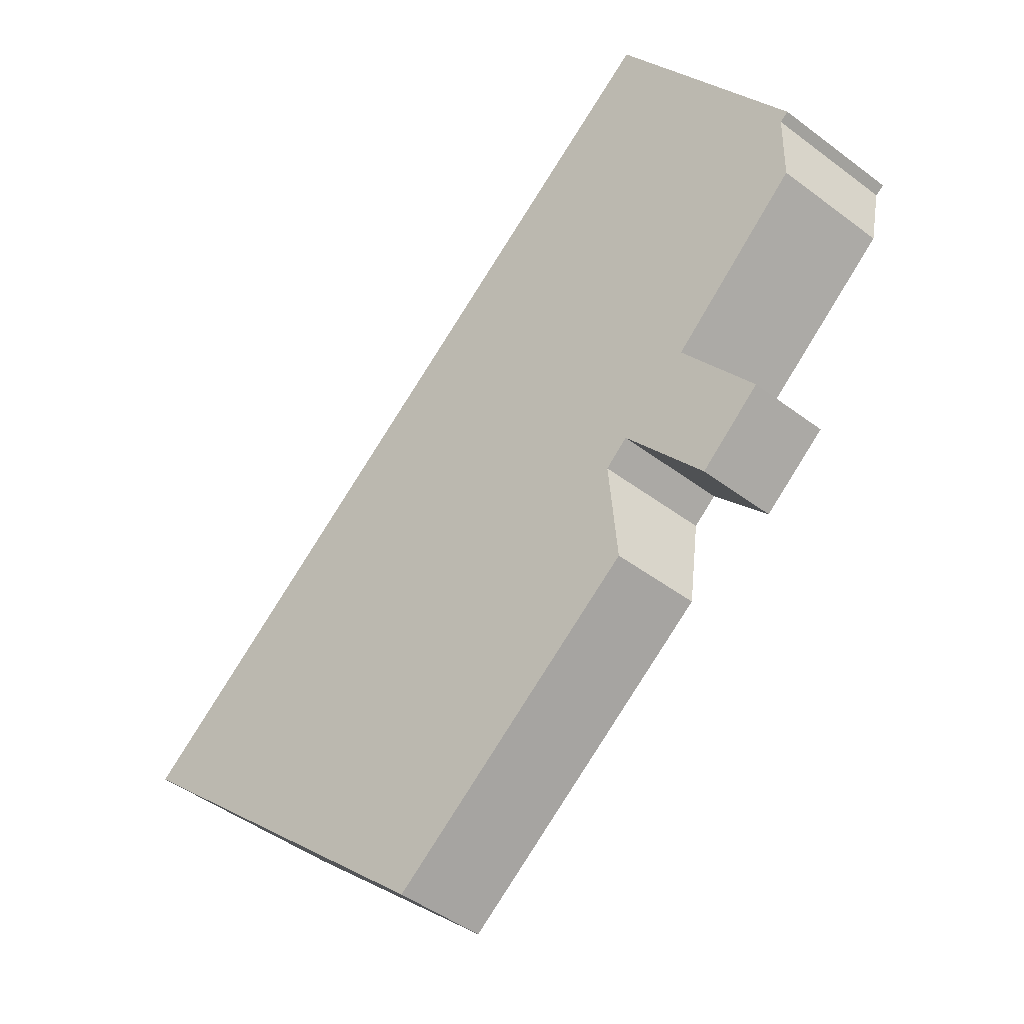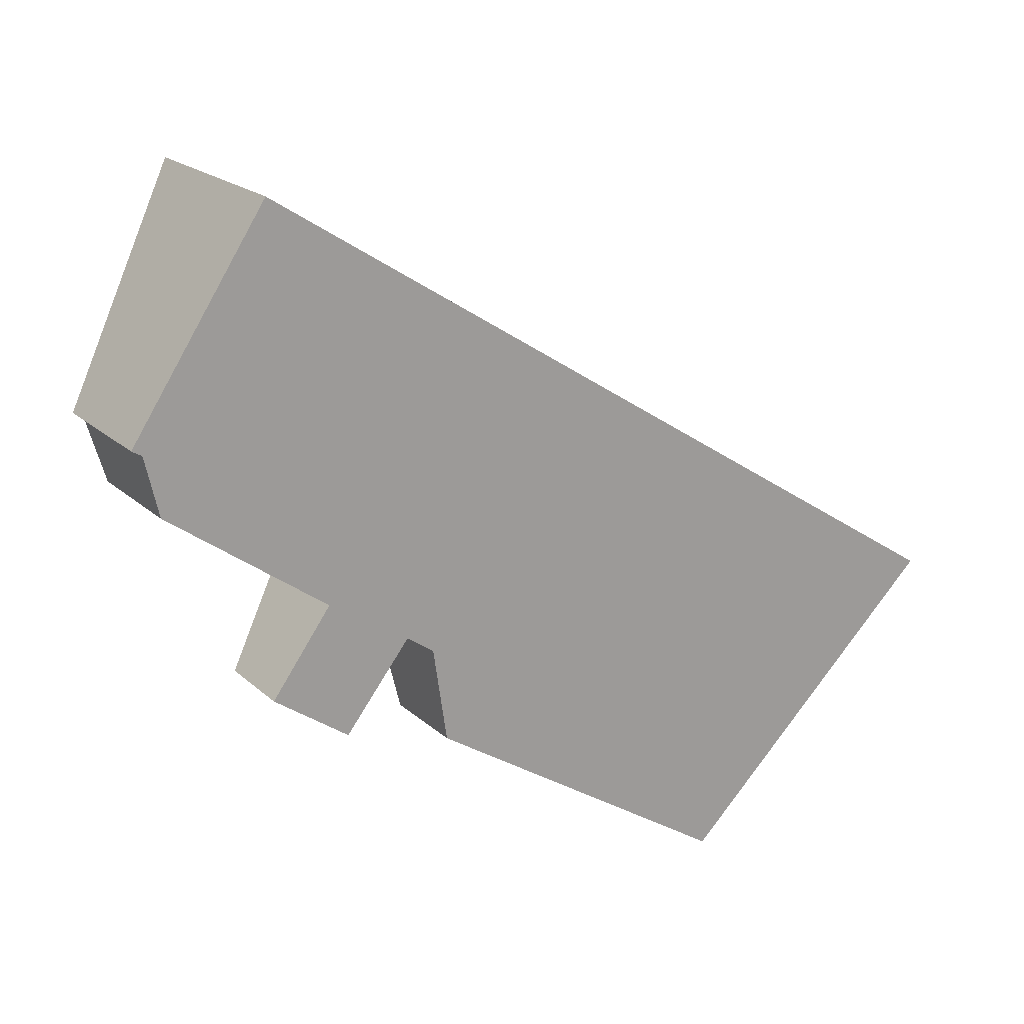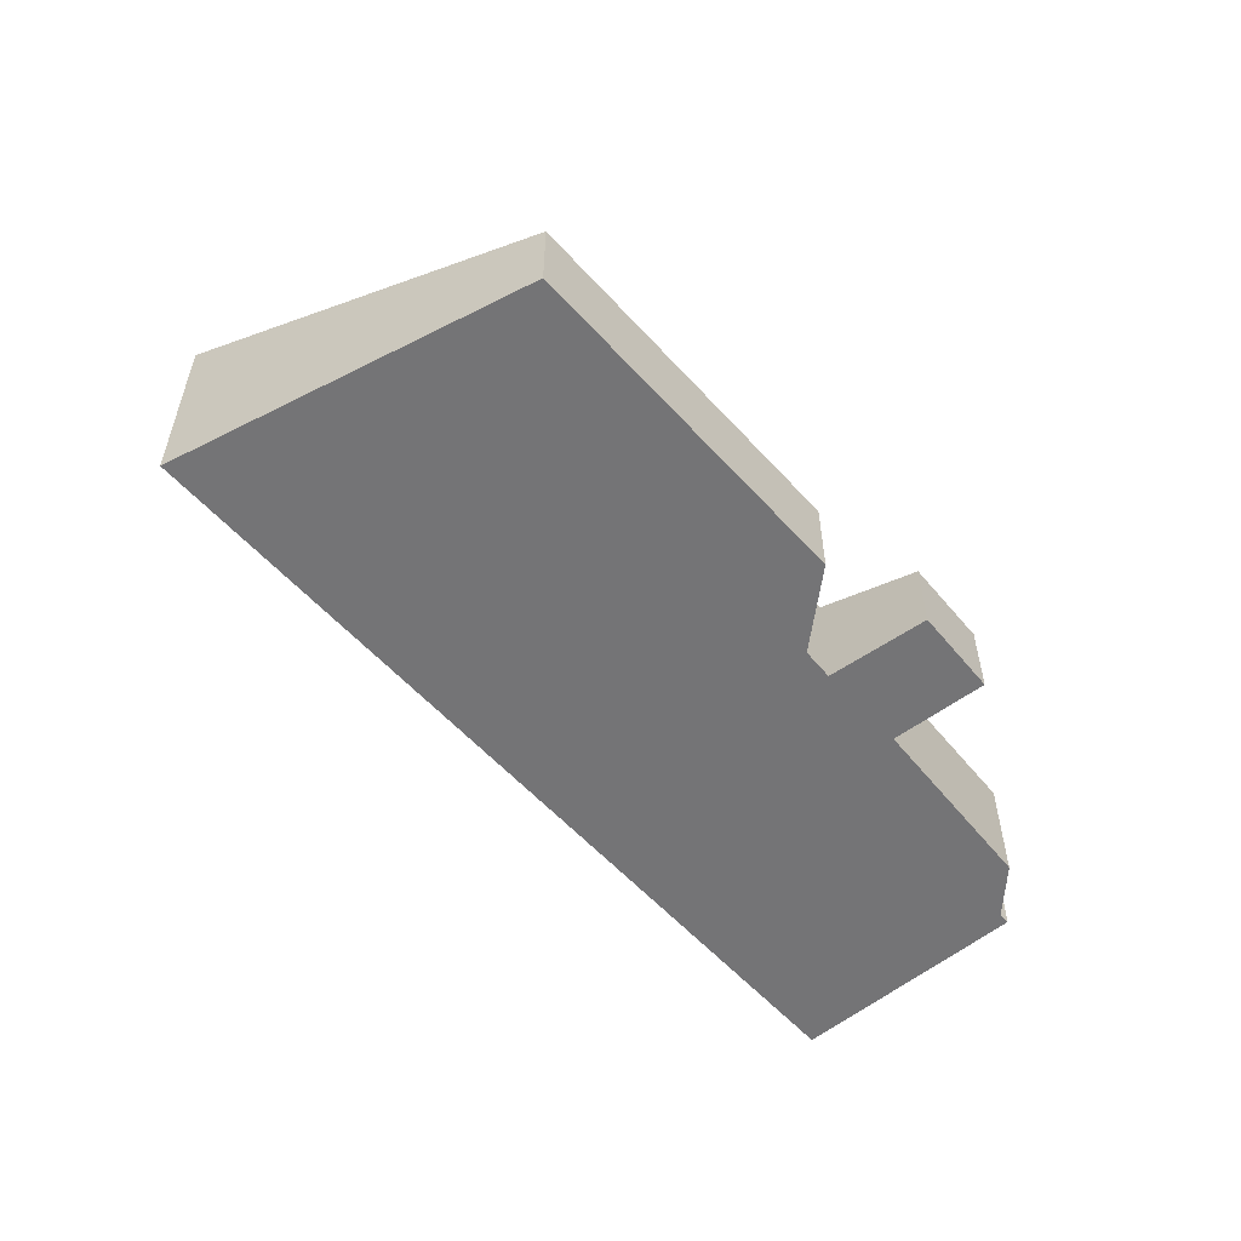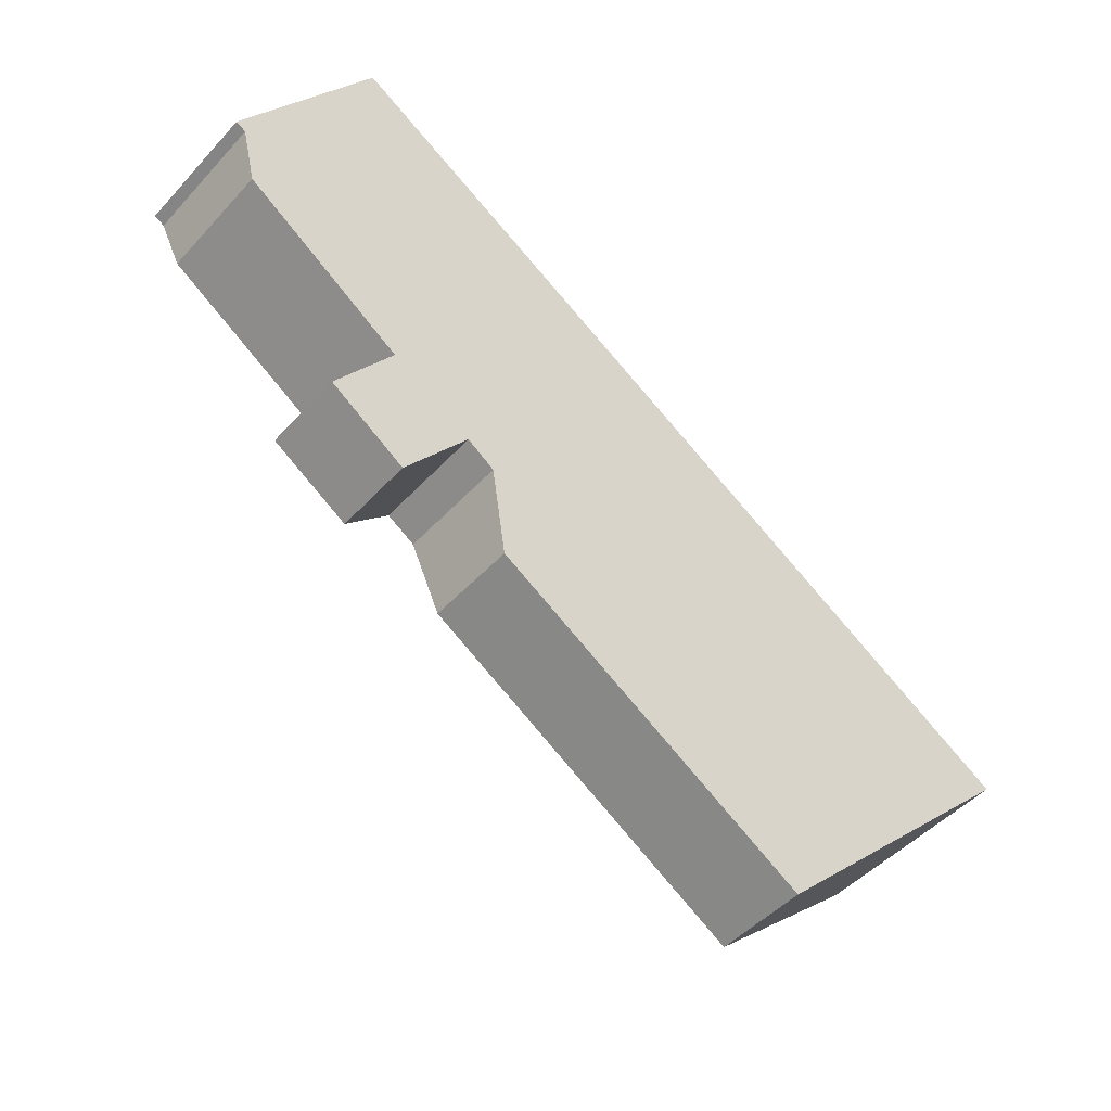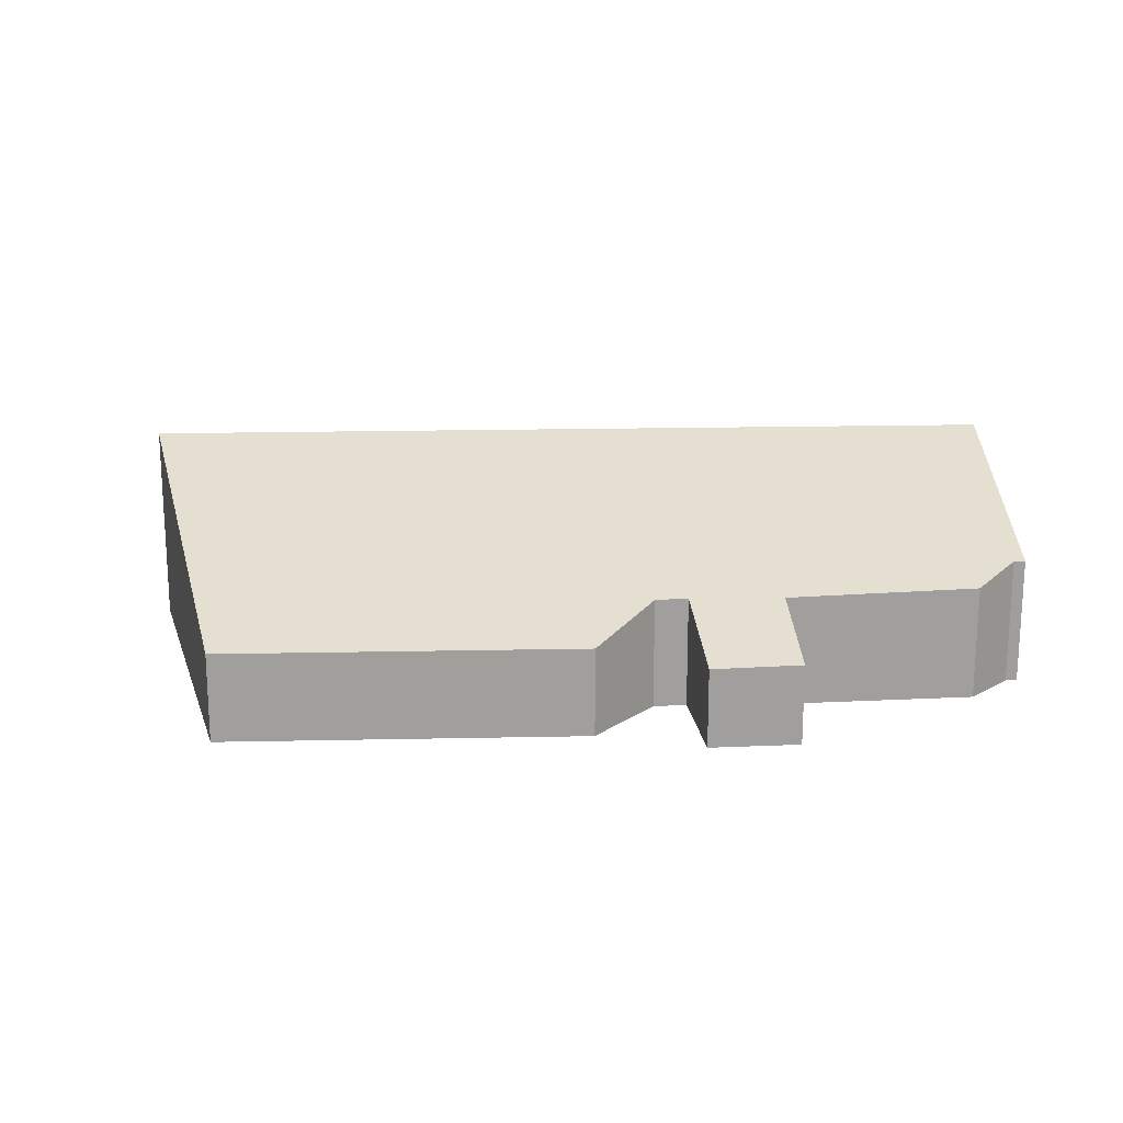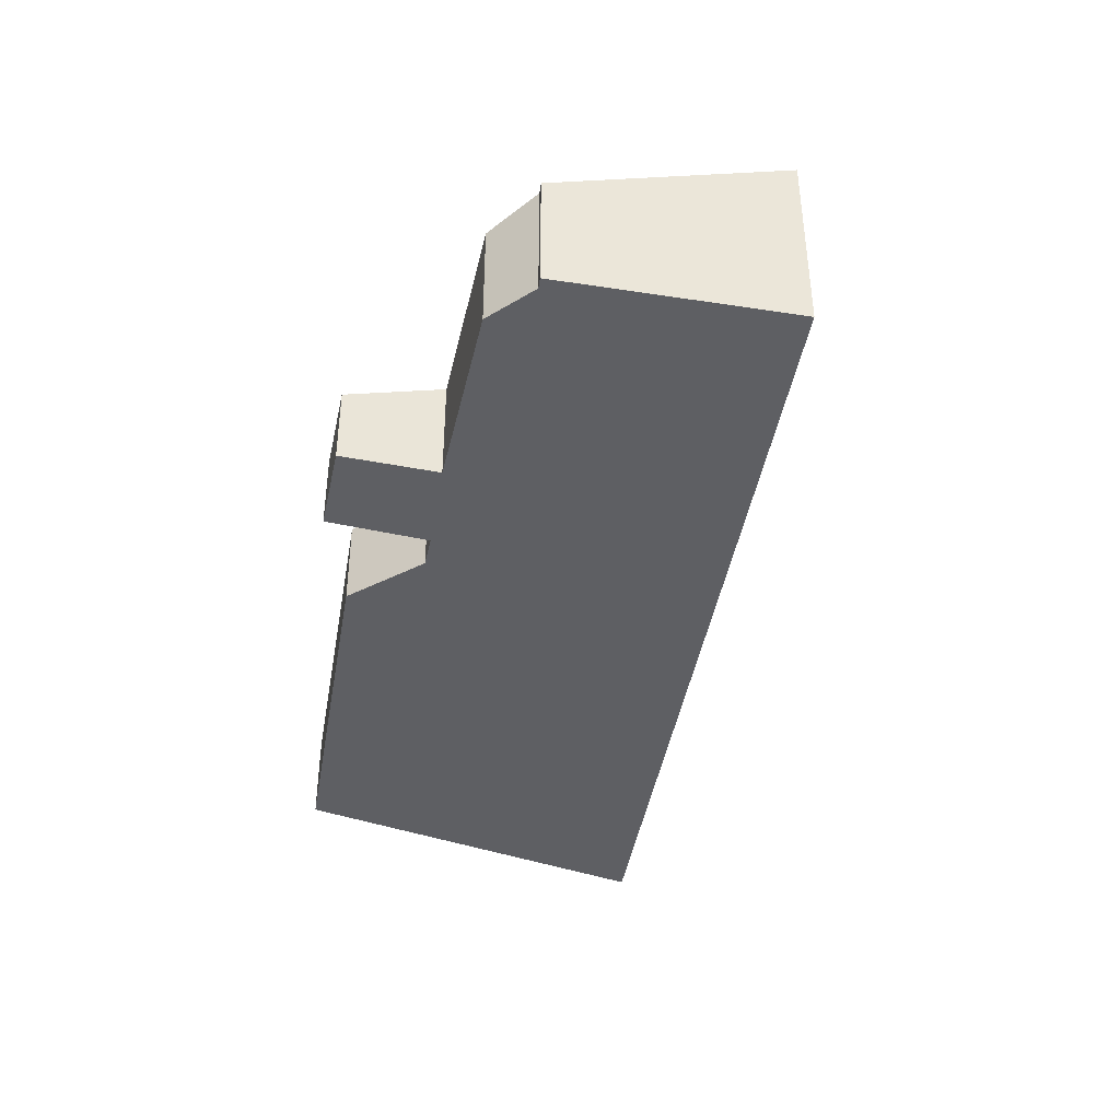
<metadata>
{"format":"obj","ext":"obj","renderer":"f3d","projection":"perspective","resolution":1024,"background":"white","views":[{"elev":-48.7,"azim":-129.7,"up":"+Z"},{"elev":19.7,"azim":-32.2,"up":"+Z"},{"elev":-56.3,"azim":163.9,"up":"+Y"},{"elev":-46.4,"azim":-39.3,"up":"+Z"},{"elev":19.1,"azim":-149.7,"up":"+Y"},{"elev":-42.0,"azim":-67.0,"up":"+Y"}]}
</metadata>
<code>
v  1.982 1.315 -4.177
v  2.932 1.818 -2.873
v  3.185 1.295 -5.02
v  9.899 1.458 -8.697
v  10.33 3.299 -1.984
v  14.23 3.299 -4.483
v  5.738 3.299 0.951
v  5.738 1.457 -6.041
v  2.698 3.299 2.895
v  4.669 1.815 -3.995
v  4.894 1.456 -5.502
v  4.23 1.823 -3.686
v  2.148 3.299 3.247
v  0.378 1.871 -1.039
v  0.504 2.367 0.762
v  0.158 2.083 -0.094
v  0 2.081 1.274e-16
v  4.669 2.446e-16 -3.995
v  4.894 3.369e-16 -5.502
v  0.158 5.756e-18 -0.094
v  0.378 6.362e-17 -1.039
v  4.23 2.257e-16 -3.686
v  1.982 2.558e-16 -4.177
v  3.185 3.074e-16 -5.02
v  2.932 1.759e-16 -2.873
v  0 0 0
v  9.899 5.325e-16 -8.697
v  5.738 3.699e-16 -6.041
v  14.23 2.745e-16 -4.483
v  2.148 -1.988e-16 3.247
v  0.504 -4.666e-17 0.762
v  2.698 -1.773e-16 2.895
v  5.738 -5.823e-17 0.951
v  10.33 1.215e-16 -1.984
g defaultobject
f 1 2 3
f 4 5 6
f 5 4 7
f 7 4 8
f 7 8 9
f 9 8 10
f 10 8 11
f 9 10 12
f 9 12 3
f 9 3 2
f 9 2 13
f 13 2 14
f 13 14 15
f 15 14 16
f 15 16 17
f 11 18 10
f 18 11 19
f 14 20 16
f 20 14 21
f 10 22 12
f 22 10 18
f 3 23 1
f 23 3 24
f 2 21 14
f 21 2 25
f 20 17 16
f 17 20 26
f 27 8 4
f 8 27 28
f 8 28 11
f 11 28 19
f 22 3 12
f 3 22 24
f 29 4 6
f 4 29 27
f 1 25 2
f 25 1 23
f 26 15 17
f 15 26 13
f 13 26 30
f 30 26 31
f 30 9 13
f 9 30 7
f 7 30 32
f 7 32 33
f 7 33 5
f 5 33 34
f 5 34 6
f 6 34 29
f 34 27 29
f 27 34 28
f 28 34 33
f 28 33 19
f 19 33 18
f 18 33 32
f 18 32 22
f 22 32 24
f 24 32 25
f 25 32 21
f 21 32 30
f 21 30 31
f 21 31 20
f 20 31 26
f 23 24 25

</code>
